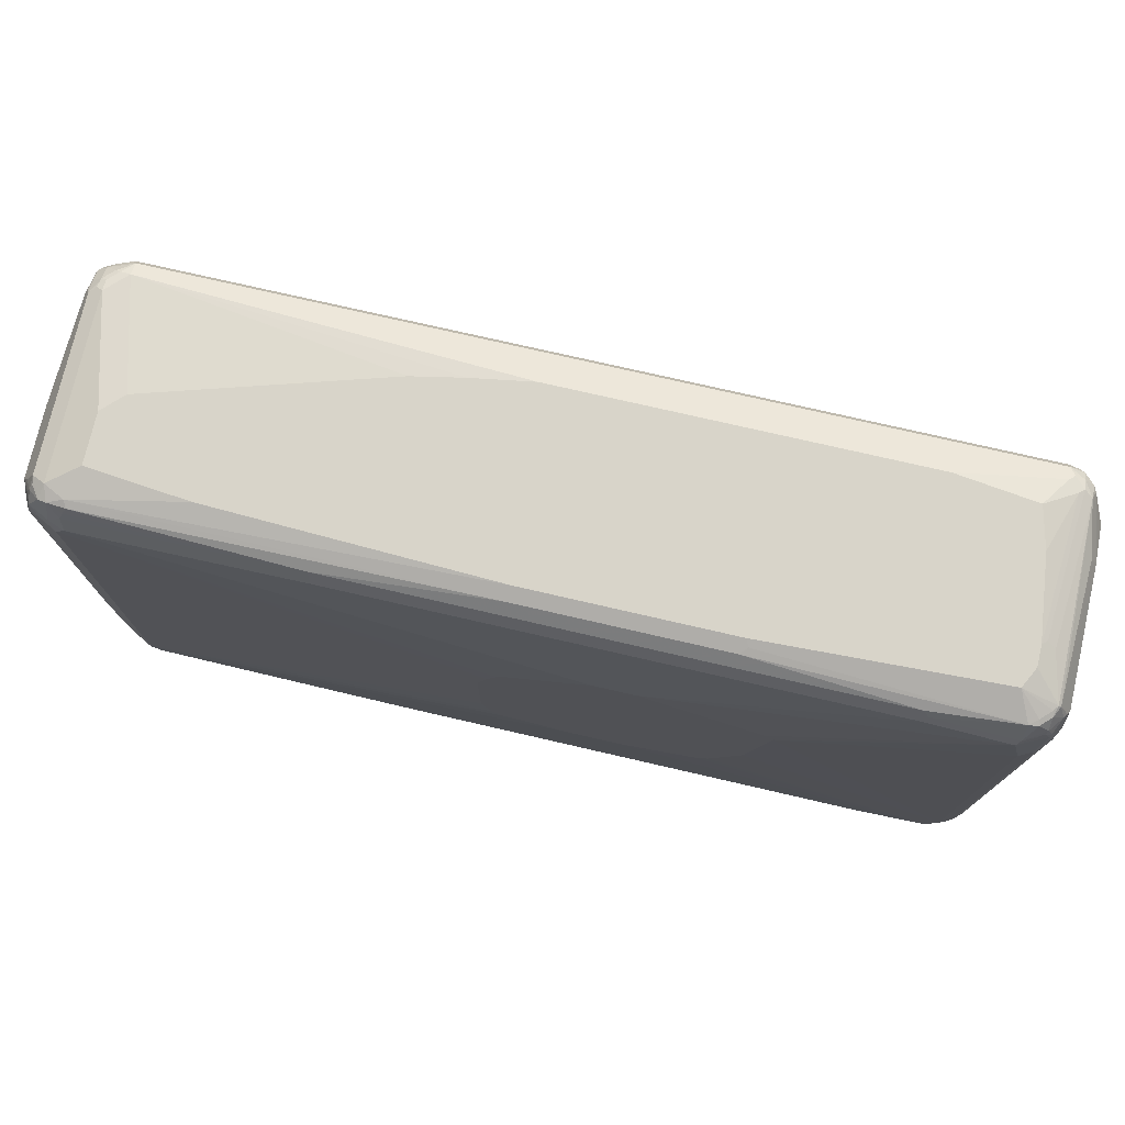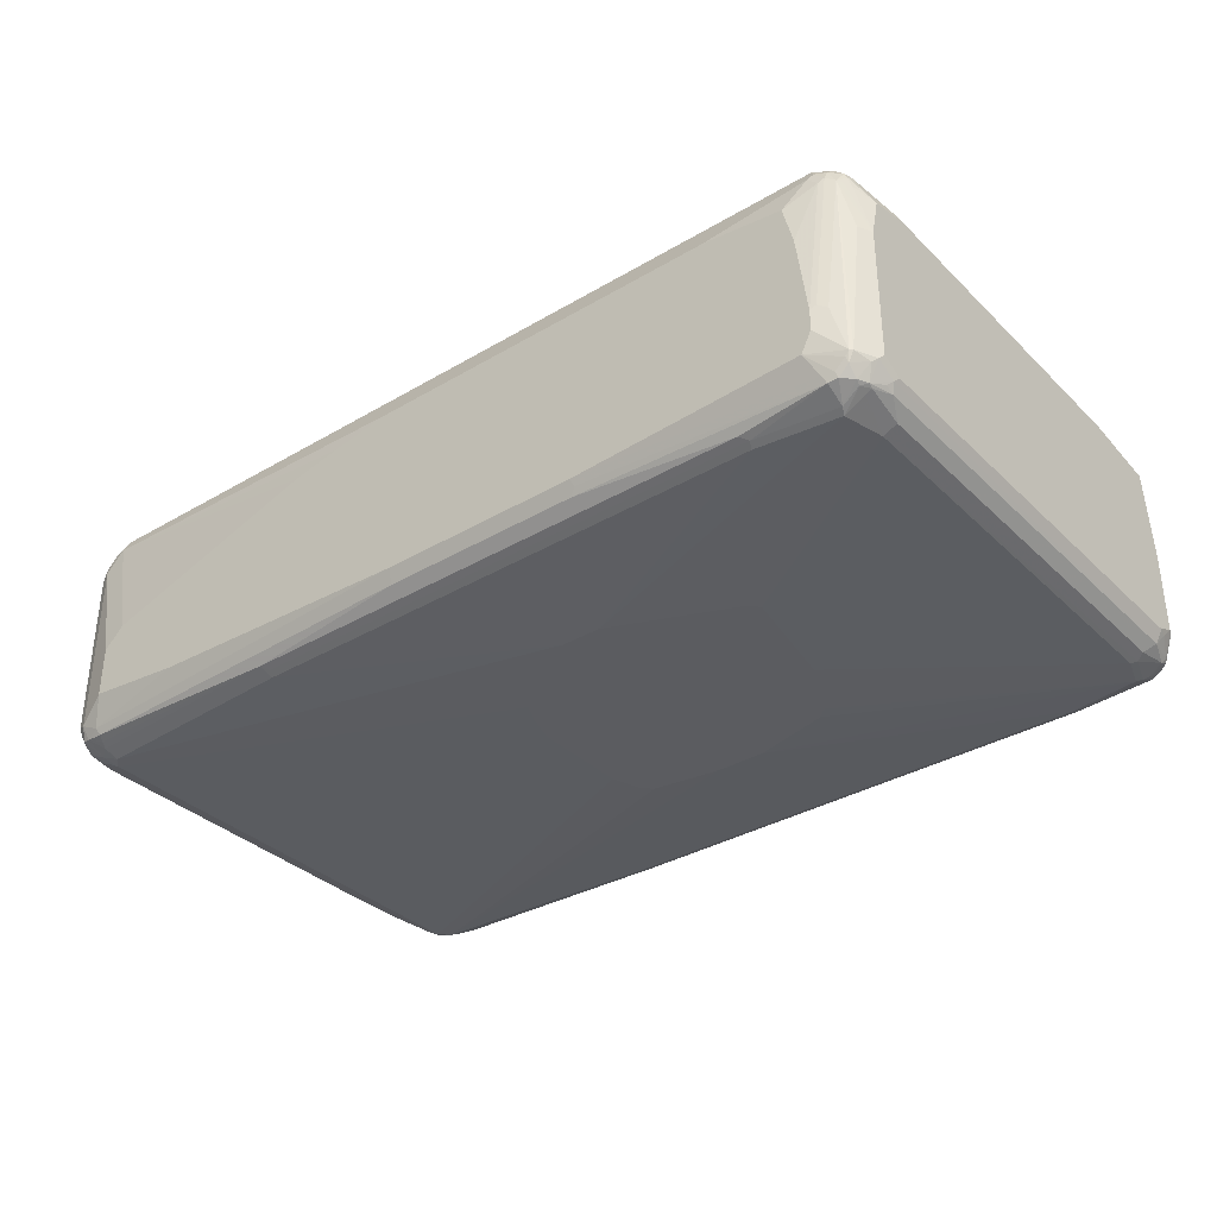
<metadata>
{"format":"obj","ext":"obj","renderer":"f3d","projection":"perspective","resolution":1024,"background":"white","views":[{"elev":75.4,"azim":-167.0,"up":"+Y"},{"elev":-34.6,"azim":-141.7,"up":"+Z"}]}
</metadata>
<code>
v -0.7632 -0.5213 -0
v -0.7632 -0.5213 -0.1489
v -0.7446 -0.5213 0.1303
v -0.8004 -0.5026 0.1489
v -0.7632 -0.5166 -0.1699
v -0.7446 -0.5213 -0.1675
v -0.8004 -0.5026 -0.1862
v -0.7818 -0.5026 0.1862
v -0.5771 -0.5213 0.1489
v -0.8098 -0.4934 0.1769
v -0.8253 -0.4902 0.1551
v -0.8004 -0.4979 -0.2071
v -0.7818 -0.5026 -0.2048
v -0.5027 -0.5213 -0.1862
v -0.8129 -0.4964 -0.1924
v -0.7694 -0.4902 0.211
v -0.7912 -0.4934 0.1955
v -0.8067 -0.4902 0.1924
v -0.5709 -0.5151 0.1614
v 0.03722 -0.5213 0.1489
v -0.8284 -0.4747 0.1955
v -0.8222 -0.4871 0.1706
v -0.8253 -0.4902 -0.1799
v -0.8315 -0.4778 0.1614
v -0.8439 -0.4716 -0.0124
v -0.7912 -0.4934 -0.2188
v -0.7818 -0.4964 -0.2172
v -0.8098 -0.4934 -0.2094
v -0.5027 -0.5089 -0.211
v 0.07444 -0.5213 -0.1862
v -0.7632 -0.4654 0.2234
v -0.7912 -0.4747 0.2141
v -0.785 -0.4871 0.2079
v 0.7198 -0.4902 0.211
v 0.3102 -0.4716 0.2296
v 0.3164 -0.4468 0.242
v 0.04343 -0.5151 0.1614
v 0.1861 -0.5213 0.1303
v 0.7446 -0.5026 0.1862
v -0.8377 -0.4654 0.1675
v -0.8098 -0.4561 0.2141
v -0.8222 -0.4499 0.2079
v -0.8253 -0.4344 0.211
v -0.8377 -0.4468 0.1862
v -0.8564 -0.4281 0.1489
v -0.8315 -0.4778 -0.1924
v -0.8284 -0.4747 -0.2094
v -0.8439 -0.4716 -0.1614
v -0.8564 -0.4468 -0.01857
v -0.8004 -0.4654 -0.2304
v -0.7912 -0.4561 -0.2373
v -0.6609 -0.4747 -0.2373
v -0.6516 -0.4902 -0.2296
v 0.07444 -0.5089 -0.211
v 0.08367 -0.5166 -0.1955
v 0.7446 -0.5026 -0.2048
v 0.5027 -0.5213 -0.1675
v -0.7818 -0.4468 0.2234
v -0.7788 -0.4623 0.2203
v 0.335 -0.4096 0.2607
v 0.2792 -0.391 0.2607
v 0.2419 -0.3723 0.2607
v 0.7508 -0.4964 0.1986
v 0.7756 -0.4716 0.211
v 0.7322 -0.4778 0.2172
v 0.5151 -0.4716 0.2296
v 0.5213 -0.4468 0.242
v 0.5771 -0.5213 -0.0372
v 0.7818 -0.5026 0.1675
v -0.7974 -0.4436 0.2203
v -0.8004 -0.4281 0.2234
v -0.8253 0.4406 0.211
v -0.8439 -0.2855 0.1924
v -0.8564 -0.2792 0.1675
v -0.8501 -0.4592 -0.1738
v -0.8331 -0.4654 -0.2071
v -0.8284 -0.4561 -0.2188
v -0.8564 -0.4468 -0.1675
v -0.7818 -0.4468 -0.242
v -0.8098 -0.4003 -0.2373
v -0.6516 -0.4654 -0.242
v -0.6516 -0.4778 -0.2358
v 0.2792 -0.4902 -0.2296
v 0.7446 -0.4964 -0.2172
v 0.754 -0.4979 -0.2141
v 0.754 -0.5166 -0.1582
v 0.7446 -0.5213 -0.1489
v 0.1861 -0.3165 0.2607
v 0.1489 -0.2792 0.2607
v 0.3536 -0.4096 0.2607
v 0.788 -0.4964 0.1799
v 0.7679 -0.4934 0.1955
v 0.788 -0.4592 0.2172
v 0.726 -0.4654 0.2234
v 0.5275 -0.4592 0.2358
v 0.7818 -0.4468 0.2234
v 0.5585 -0.391 0.2607
v 0.6143 -0.5213 -0.05583
v 0.8067 -0.4902 0.1675
v 0.7959 -0.4934 0.1769
v 0.7446 -0.5213 -0.1303
v 0.1303 -0.242 0.2607
v 0.1117 -0.1862 0.2607
v -0.8004 0.4468 0.2234
v -0.8129 0.453 0.2172
v -0.8098 0.4701 0.2141
v -0.8284 0.4701 0.1955
v -0.8315 0.453 0.1986
v -0.8439 0.3475 0.1924
v -0.8564 0.3537 0.1675
v -0.8518 -0.4281 -0.1885
v -0.8439 -0.4096 -0.211
v -0.8253 -0.391 -0.2296
v -0.8564 -0.4096 -0.1862
v -0.8004 -0.391 -0.242
v -0.3908 -0.05583 -0.2607
v -0.3536 -0.1303 -0.2607
v -0.335 -0.1675 -0.2607
v -0.3164 -0.1862 -0.2607
v -0.1675 -0.2234 -0.2607
v -0.8004 0.3723 -0.242
v -0.8253 0.3723 -0.2296
v 0.2792 -0.4654 -0.242
v 0.2792 -0.4778 -0.2358
v 0.7632 -0.4716 -0.2296
v 0.7912 -0.4794 -0.2141
v 0.7818 -0.491 -0.2048
v 0.7726 -0.4979 -0.1955
v 0.7912 -0.4979 -0.1769
v 0.8004 -0.4841 0.1862
v 0.7959 -0.4561 0.2141
v 0.7942 -0.4468 0.2172
v 0.8253 -0.3165 0.211
v 0.8004 -0.3165 0.2234
v 0.7818 -0.1675 0.242
v 0.7384 -0.2047 0.2544
v 0.7284 -0.2234 0.256
v 0.6702 -0.2978 0.2607
v 0.6516 -0.3165 0.2607
v 0.6143 -0.3537 0.2607
v 0.8067 -0.4902 -0.1675
v 0.8253 -0.4716 -0.07445
v 0.8145 -0.4747 0.1769
v 0.1117 -0 0.2607
v 0.1303 0.03715 0.2607
v 0.1489 0.05583 0.2607
v -0.7818 0.4654 0.2234
v -0.8004 0.4677 0.2188
v -0.7818 0.4902 0.211
v -0.8098 0.4887 0.1955
v -0.8253 0.4902 0.1675
v -0.8331 0.4677 0.1862
v -0.8564 0.4281 0.1489
v -0.8501 0.3599 0.1799
v -0.8518 0.4188 -0.1955
v -0.8439 0.4096 -0.211
v -0.8564 0.4096 -0.1862
v -0.4282 0.1489 -0.2607
v -0.07444 -0.2234 -0.2607
v -0.7818 0.4468 -0.242
v -0.8191 0.4468 -0.2234
v -0.8315 0.4468 -0.2172
v 0.7632 -0.4468 -0.242
v 0.7818 -0.4492 -0.2373
v 0.7912 -0.4514 -0.2327
v 0.7912 -0.4887 -0.1955
v 0.7942 -0.4716 -0.2172
v 0.8284 -0.4514 -0.1955
v 0.8253 -0.4716 -0.1675
v 0.8075 -0.4468 0.2048
v 0.8067 -0.4281 0.211
v 0.8253 0.4281 0.211
v 0.8067 -0.1675 0.2296
v 0.8315 -0.3723 0.1986
v 0.8439 -0.1862 0.1924
v 0.7912 -0.009287 0.2373
v 0.7818 -0.01857 0.242
v 0.726 0.03715 0.2607
v 0.7354 -0.1769 0.256
v 0.8331 -0.4561 -0.06516
v 0.8331 -0.4375 0.1582
v 0.8331 -0.4188 0.1769
v 0.8261 -0.4281 0.1862
v 0.7632 0.4654 0.2234
v -0.5957 0.5151 0.1614
v -0.7818 0.5026 0.1862
v -0.7912 0.4979 0.1955
v 0.7632 0.4902 0.211
v -0.8098 0.4979 0.1769
v -0.8284 0.4979 -0.1769
v -0.8331 0.4934 -0.1769
v -0.8439 0.4716 0.07445
v -0.8564 0.4468 0.07445
v -0.8315 0.4778 0.1675
v -0.8067 0.5089 -0.09308
v -0.8377 0.4654 0.1675
v -0.8518 0.4561 -0.1769
v -0.8331 0.4561 -0.2141
v -0.8447 0.4281 -0.2048
v -0.8564 0.4468 -0.1675
v -0.4094 0.1675 -0.2607
v 0.05583 -0.2047 -0.2607
v -0.8214 0.4654 -0.2188
v -0.788 0.4592 -0.2358
v -0.6391 0.4778 -0.2358
v -0.6329 0.4654 -0.242
v -0.1861 0.2607 -0.2607
v 0.7818 -0.4281 -0.242
v 0.07444 -0.1862 -0.2607
v 0.7942 -0.4344 -0.2358
v 0.8067 -0.422 -0.2296
v 0.8253 -0.422 -0.211
v 0.8315 -0.4344 -0.1986
v 0.8331 -0.4492 -0.1862
v 0.8377 -0.4468 -0.1675
v 0.8331 -0.3816 0.1955
v 0.8315 0.4468 0.1986
v 0.8284 0.4561 0.2001
v 0.8191 0.4468 0.2118
v 0.8098 0.4375 0.2188
v 0.8067 -0.01857 0.2296
v 0.8439 -0.1489 0.1924
v 0.8518 -0.1954 0.1769
v 0.8004 0.4281 0.2234
v 0.7818 0.4468 0.2234
v 0.8377 -0.4468 -0.07445
v 0.8377 -0.4281 0.1489
v 0.8377 -0.4096 0.1675
v 0.7726 0.4747 0.2188
v -0.5957 0.5213 0.1489
v 0.07444 0.5151 0.1614
v -0.8004 0.5026 0.1675
v -0.7446 0.5213 0.1303
v 0.8098 0.4747 0.2001
v 0.7912 0.4934 0.1908
v 0.7818 0.4979 0.1885
v 0.7632 0.5026 0.1862
v -0.7912 0.5166 -0.08374
v -0.8214 0.4979 -0.1862
v -0.8238 0.4934 -0.1955
v -0.7818 0.5213 -0.1303
v -0.7632 0.5213 -0.1675
v -0.8447 0.4654 -0.1862
v -0.8238 0.4747 -0.2141
v -0.8051 0.4934 -0.2141
v -0.788 0.4964 -0.2172
v -0.6267 0.4902 -0.2296
v 0.3474 0.4778 -0.2358
v 0.3536 0.4654 -0.242
v -0.1117 0.2607 -0.2607
v 0.09306 -0.1303 -0.2607
v 0.7818 0.4281 -0.242
v 0.8439 -0.2544 -0.211
v 0.8191 -0.3537 -0.2234
v 0.8315 -0.3599 -0.2172
v 0.8564 -0.2607 -0.1862
v 0.8377 -0.4281 -0.1862
v 0.8564 -0.3165 -0.1675
v 0.8564 -0.3351 -0.1489
v 0.8377 -0.3723 0.1862
v 0.8564 -0.1862 0.1675
v 0.8564 -0.1489 0.1675
v 0.8377 0.4468 0.1862
v 0.8315 0.4592 0.1924
v 0.8129 0.4778 0.1924
v 0.8004 0.4654 0.2118
v 0.8564 -0.3351 -0.1117
v 0.8564 -0.3165 0.05583
v 0.8564 -0.2978 0.1303
v 0.8564 -0.2792 0.1489
v 0.07444 0.5213 0.1489
v -0.7632 0.5213 0.05583
v -0.7818 0.5213 -0.09308
v 0.8098 0.4934 0.1722
v 0.8004 0.4979 0.1699
v 0.8004 0.5026 0.1489
v 0.7074 0.5213 -0.01857
v 0.2792 0.5213 0.1117
v 0.1861 0.5213 0.1303
v -0.8028 0.4979 -0.2048
v -0.7818 0.5026 -0.2048
v -0.335 0.5213 -0.1862
v -0.3412 0.5151 -0.1986
v -0.3288 0.5089 -0.211
v 0.3598 0.4902 -0.2296
v 0.7632 0.4468 -0.242
v 0.03722 0.1675 -0.2607
v 0.09306 0.05583 -0.2607
v 0.07444 0.1117 -0.2607
v 0.05583 0.1489 -0.2607
v 0.7788 0.4436 -0.2389
v 0.7912 0.4561 -0.2327
v 0.8067 0.4344 -0.2296
v 0.8191 0.4281 -0.2234
v 0.8439 0.3971 -0.211
v 0.8501 -0.2668 -0.1986
v 0.8564 0.391 -0.1862
v 0.8564 0.391 0.1489
v 0.8564 0.4096 0.1303
v 0.8377 0.4654 0.1489
v 0.8315 0.4778 0.1551
v 0.8284 0.4747 0.1722
v 0.8253 0.4902 0.1427
v 0.8129 0.4964 0.1551
v 0.7446 0.5213 -0.05583
v 0.8004 0.5026 -0.1862
v 0.03722 0.5213 -0.1862
v 0.04343 0.5089 -0.211
v 0.757 0.4964 -0.2172
v 0.7632 0.4841 -0.2234
v 0.7694 0.4716 -0.2296
v 0.7912 0.4934 -0.2141
v 0.8067 0.4902 -0.211
v 0.8284 0.4561 -0.2141
v 0.8315 0.422 -0.2172
v 0.8471 0.4188 -0.1955
v 0.8564 0.4281 -0.1675
v 0.8564 0.4281 -0.0372
v 0.8253 0.4902 -0.1738
v 0.7446 0.5213 -0.1489
v 0.8098 0.4934 -0.1955
v 0.7632 0.5026 -0.2048
v 0.5585 0.5213 -0.1675
v 0.8222 0.4871 -0.1893
v 0.8284 0.4747 -0.1955
v 0.8409 0.4499 -0.1893
v 0.8439 0.453 -0.1738
f 1 2 6
f 1 6 14
f 1 14 30
f 1 30 57
f 1 57 87
f 1 87 101
f 1 101 98
f 1 98 68
f 1 68 38
f 1 38 20
f 1 20 9
f 1 9 3
f 1 3 4
f 1 4 11
f 1 11 23
f 1 23 15
f 1 15 7
f 1 7 2
f 2 5 6
f 2 7 12
f 2 12 5
f 3 8 4
f 3 9 8
f 4 8 10
f 4 10 11
f 5 12 13
f 5 13 6
f 6 13 14
f 7 15 12
f 8 16 17
f 8 17 18
f 8 18 10
f 8 9 19
f 8 19 16
f 9 20 37
f 9 37 19
f 10 21 22
f 10 22 11
f 10 18 21
f 11 22 21
f 11 21 24
f 11 24 25
f 11 25 48
f 11 48 23
f 12 26 27
f 12 27 13
f 12 15 28
f 12 28 26
f 13 27 29
f 13 29 14
f 14 29 54
f 14 54 30
f 15 23 28
f 16 31 32
f 16 32 33
f 16 33 17
f 16 19 37
f 16 37 34
f 16 34 66
f 16 66 35
f 16 35 36
f 16 36 31
f 17 33 18
f 18 33 21
f 20 38 39
f 20 39 37
f 21 40 24
f 21 33 32
f 21 32 41
f 21 41 42
f 21 42 43
f 21 43 44
f 21 44 45
f 21 45 40
f 23 46 47
f 23 47 28
f 23 48 46
f 24 40 25
f 25 49 78
f 25 78 48
f 25 40 49
f 26 28 50
f 26 50 51
f 26 51 52
f 26 52 53
f 26 53 27
f 27 53 29
f 28 47 50
f 29 53 83
f 29 83 54
f 30 54 55
f 30 55 56
f 30 56 57
f 31 58 59
f 31 59 32
f 31 36 60
f 31 60 61
f 31 61 62
f 31 62 58
f 32 59 41
f 34 37 39
f 34 39 63
f 34 63 64
f 34 64 65
f 34 65 66
f 35 66 67
f 35 67 36
f 36 67 90
f 36 90 60
f 38 68 39
f 39 68 98
f 39 98 69
f 39 69 91
f 39 91 63
f 40 45 49
f 41 43 42
f 41 59 70
f 41 70 71
f 41 71 43
f 43 71 104
f 43 104 72
f 43 72 109
f 43 109 73
f 43 73 44
f 44 73 74
f 44 74 45
f 45 74 110
f 45 110 153
f 45 153 193
f 45 193 200
f 45 200 157
f 45 157 114
f 45 114 78
f 45 78 49
f 46 48 75
f 46 75 47
f 47 76 77
f 47 77 50
f 47 75 76
f 48 78 75
f 50 77 51
f 51 79 81
f 51 81 52
f 51 77 80
f 51 80 115
f 51 115 79
f 52 81 82
f 52 82 53
f 53 82 124
f 53 124 83
f 54 83 84
f 54 84 85
f 54 85 55
f 55 85 56
f 56 85 86
f 56 86 87
f 56 87 57
f 58 71 70
f 58 70 59
f 58 62 88
f 58 88 89
f 58 89 71
f 60 90 97
f 60 97 140
f 60 140 139
f 60 139 138
f 60 138 178
f 60 178 146
f 60 146 145
f 60 145 144
f 60 144 103
f 60 103 102
f 60 102 89
f 60 89 88
f 60 88 62
f 60 62 61
f 63 91 92
f 63 92 64
f 64 92 93
f 64 93 65
f 65 94 67
f 65 67 95
f 65 95 66
f 65 93 96
f 65 96 94
f 66 95 67
f 67 94 97
f 67 97 90
f 69 86 99
f 69 99 100
f 69 100 91
f 69 98 101
f 69 101 86
f 71 89 102
f 71 102 103
f 71 103 144
f 71 144 104
f 72 104 105
f 72 105 106
f 72 106 107
f 72 107 108
f 72 108 109
f 73 109 110
f 73 110 74
f 75 78 76
f 76 78 111
f 76 111 112
f 76 112 77
f 77 113 80
f 77 112 113
f 78 114 111
f 79 115 116
f 79 116 117
f 79 117 118
f 79 118 119
f 79 119 120
f 79 120 81
f 80 121 115
f 80 113 122
f 80 122 121
f 81 120 159
f 81 159 123
f 81 123 124
f 81 124 82
f 83 124 125
f 83 125 84
f 84 125 85
f 85 125 126
f 85 126 127
f 85 127 128
f 85 128 86
f 86 128 129
f 86 129 99
f 86 101 87
f 91 100 130
f 91 130 92
f 92 130 93
f 93 130 131
f 93 131 96
f 94 96 97
f 96 131 132
f 96 132 133
f 96 133 134
f 96 134 135
f 96 135 136
f 96 136 137
f 96 137 138
f 96 138 139
f 96 139 140
f 96 140 97
f 99 141 169
f 99 169 142
f 99 142 143
f 99 143 130
f 99 130 100
f 99 129 141
f 104 144 145
f 104 145 146
f 104 146 147
f 104 147 148
f 104 148 105
f 105 148 106
f 106 148 149
f 106 149 150
f 106 150 107
f 107 151 152
f 107 152 108
f 107 150 151
f 108 152 153
f 108 153 110
f 108 110 154
f 108 154 109
f 109 154 110
f 111 114 112
f 112 114 155
f 112 155 156
f 112 156 122
f 112 122 113
f 114 157 155
f 115 121 158
f 115 158 116
f 116 158 201
f 116 201 207
f 116 207 250
f 116 250 287
f 116 287 290
f 116 290 289
f 116 289 288
f 116 288 251
f 116 251 209
f 116 209 202
f 116 202 159
f 116 159 120
f 116 120 119
f 116 119 118
f 116 118 117
f 121 160 158
f 121 122 162
f 121 162 161
f 121 161 160
f 122 156 162
f 123 163 124
f 123 159 163
f 124 163 125
f 125 163 164
f 125 164 165
f 125 165 126
f 126 166 127
f 126 165 167
f 126 167 168
f 126 168 169
f 126 169 141
f 126 141 166
f 127 166 129
f 127 129 128
f 129 166 141
f 130 143 131
f 131 143 170
f 131 170 171
f 131 171 132
f 132 171 133
f 133 172 221
f 133 221 173
f 133 173 135
f 133 135 134
f 133 171 174
f 133 174 175
f 133 175 222
f 133 222 172
f 135 173 176
f 135 176 177
f 135 177 178
f 135 178 179
f 135 179 136
f 136 179 137
f 137 179 178
f 137 178 138
f 142 169 180
f 142 180 143
f 143 180 181
f 143 181 182
f 143 182 183
f 143 183 170
f 146 178 184
f 146 184 147
f 147 149 148
f 147 184 229
f 147 229 188
f 147 188 149
f 149 185 186
f 149 186 187
f 149 187 150
f 149 188 231
f 149 231 185
f 150 187 189
f 150 189 151
f 151 190 191
f 151 191 192
f 151 192 193
f 151 193 194
f 151 194 152
f 151 189 238
f 151 238 195
f 151 195 190
f 152 194 196
f 152 196 153
f 153 196 193
f 155 157 200
f 155 200 197
f 155 197 198
f 155 198 199
f 155 199 156
f 156 198 162
f 156 199 198
f 158 160 201
f 159 202 163
f 160 161 203
f 160 203 204
f 160 204 205
f 160 205 206
f 160 206 207
f 160 207 201
f 161 162 203
f 162 198 203
f 163 208 164
f 163 202 209
f 163 209 208
f 164 208 210
f 164 210 165
f 165 210 211
f 165 211 212
f 165 212 168
f 165 168 167
f 168 212 213
f 168 213 214
f 168 214 169
f 169 214 215
f 169 215 180
f 170 183 216
f 170 216 171
f 171 216 174
f 172 217 218
f 172 218 219
f 172 219 220
f 172 220 221
f 172 222 217
f 173 221 176
f 174 216 175
f 175 223 222
f 175 216 223
f 176 221 220
f 176 220 177
f 177 220 224
f 177 224 178
f 178 224 225
f 178 225 184
f 180 215 226
f 180 226 181
f 181 226 227
f 181 227 228
f 181 228 182
f 182 228 260
f 182 260 216
f 182 216 183
f 184 225 220
f 184 220 229
f 185 230 186
f 185 231 271
f 185 271 230
f 186 232 189
f 186 189 187
f 186 230 233
f 186 233 232
f 188 229 234
f 188 234 235
f 188 235 236
f 188 236 237
f 188 237 231
f 189 232 273
f 189 273 238
f 190 239 240
f 190 240 191
f 190 195 238
f 190 238 241
f 190 241 242
f 190 242 239
f 191 193 192
f 191 240 243
f 191 243 197
f 191 197 200
f 191 200 193
f 193 196 194
f 197 243 198
f 198 244 203
f 198 243 244
f 203 244 204
f 204 245 246
f 204 246 205
f 204 244 245
f 205 246 247
f 205 247 285
f 205 285 248
f 205 248 249
f 205 249 206
f 206 249 250
f 206 250 207
f 208 209 251
f 208 251 288
f 208 288 252
f 208 252 295
f 208 295 253
f 208 253 254
f 208 254 210
f 210 254 255
f 210 255 211
f 211 255 212
f 212 255 213
f 213 255 256
f 213 256 257
f 213 257 214
f 214 257 215
f 215 257 258
f 215 258 259
f 215 259 267
f 215 267 226
f 216 260 261
f 216 261 223
f 217 222 262
f 217 262 263
f 217 263 218
f 218 263 264
f 218 264 265
f 218 265 234
f 218 234 266
f 218 266 219
f 219 266 229
f 219 229 220
f 220 225 224
f 222 223 262
f 223 261 262
f 226 267 227
f 227 267 268
f 227 268 269
f 227 269 228
f 228 269 270
f 228 270 260
f 229 266 234
f 230 271 279
f 230 279 278
f 230 278 277
f 230 277 305
f 230 305 320
f 230 320 323
f 230 323 307
f 230 307 282
f 230 282 242
f 230 242 241
f 230 241 273
f 230 273 272
f 230 272 233
f 231 237 271
f 232 272 273
f 232 233 272
f 234 265 235
f 235 265 274
f 235 274 275
f 235 275 236
f 236 275 276
f 236 276 237
f 237 276 305
f 237 305 277
f 237 277 278
f 237 278 279
f 237 279 271
f 238 273 241
f 239 242 280
f 239 280 240
f 240 280 245
f 240 245 244
f 240 244 243
f 242 281 280
f 242 282 281
f 245 280 246
f 246 280 281
f 246 281 282
f 246 282 283
f 246 283 284
f 246 284 247
f 247 284 308
f 247 308 285
f 248 285 249
f 249 285 311
f 249 311 286
f 249 286 250
f 250 286 287
f 252 288 289
f 252 289 290
f 252 290 286
f 252 286 291
f 252 291 292
f 252 292 293
f 252 293 294
f 252 294 295
f 253 295 297
f 253 297 256
f 253 256 296
f 253 296 255
f 253 255 254
f 255 296 256
f 256 297 317
f 256 317 318
f 256 318 299
f 256 299 298
f 256 298 262
f 256 262 261
f 256 261 270
f 256 270 269
f 256 269 268
f 256 268 267
f 256 267 259
f 256 259 258
f 256 258 257
f 260 270 261
f 262 298 263
f 263 298 299
f 263 299 300
f 263 300 301
f 263 301 264
f 264 301 302
f 264 302 274
f 264 274 265
f 274 302 303
f 274 303 304
f 274 304 275
f 275 304 276
f 276 304 303
f 276 303 319
f 276 319 306
f 276 306 320
f 276 320 305
f 282 284 283
f 282 307 308
f 282 308 284
f 285 308 309
f 285 309 310
f 285 310 311
f 286 311 292
f 286 292 291
f 286 290 287
f 292 311 312
f 292 312 313
f 292 313 314
f 292 314 293
f 293 314 294
f 294 314 315
f 294 315 295
f 295 316 297
f 295 315 314
f 295 314 316
f 297 316 317
f 299 318 300
f 300 318 301
f 301 303 302
f 301 318 303
f 303 318 317
f 303 317 319
f 306 319 321
f 306 321 313
f 306 313 312
f 306 312 322
f 306 322 320
f 307 323 322
f 307 322 308
f 308 322 309
f 309 322 312
f 309 312 310
f 310 312 311
f 313 321 324
f 313 324 325
f 313 325 314
f 314 325 326
f 314 326 317
f 314 317 316
f 317 326 325
f 317 325 327
f 317 327 319
f 319 325 324
f 319 324 321
f 319 327 325
f 320 322 323

</code>
